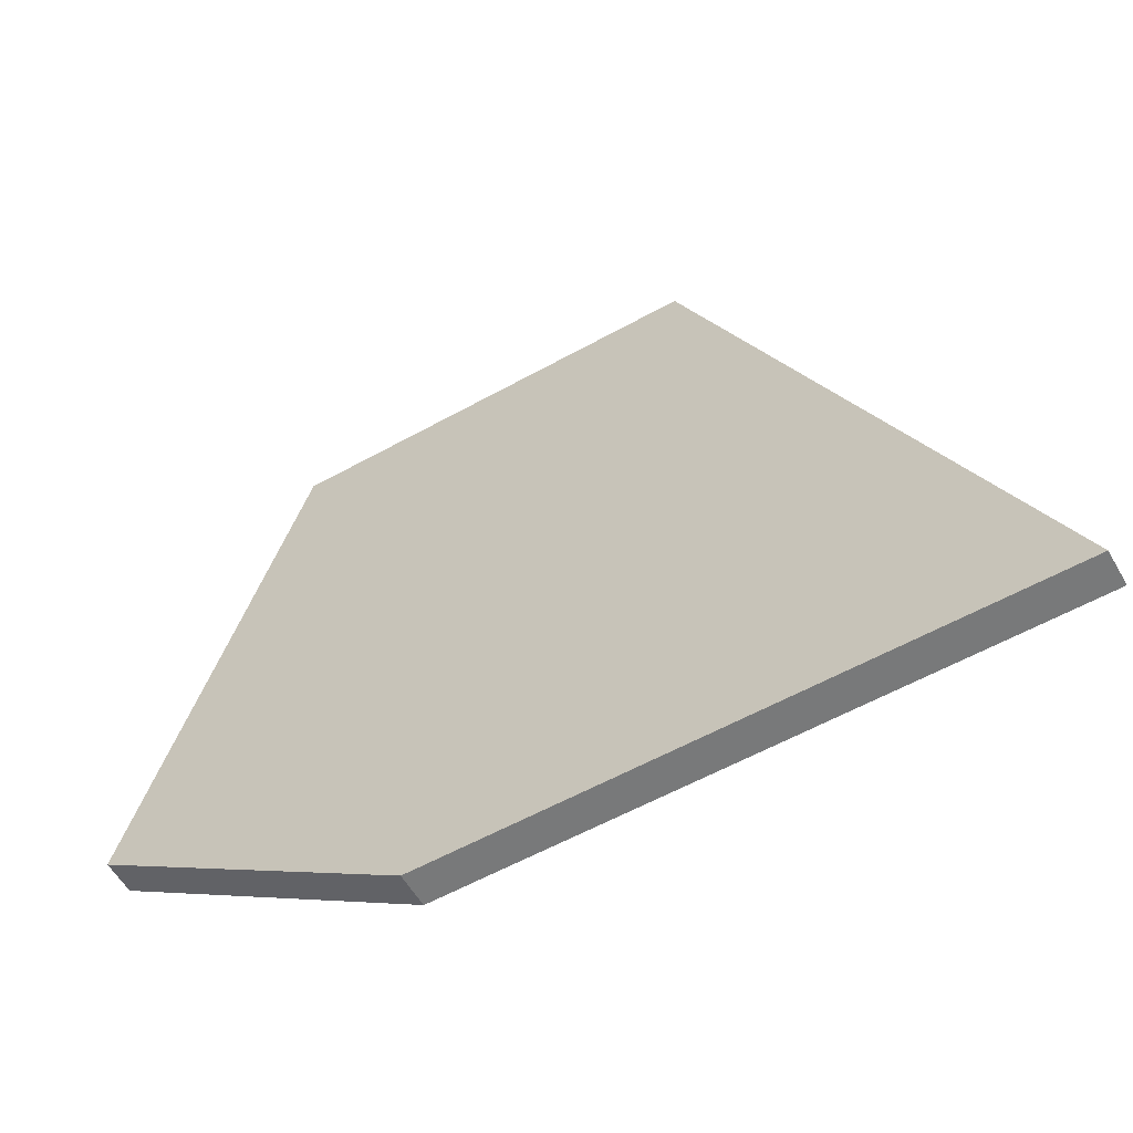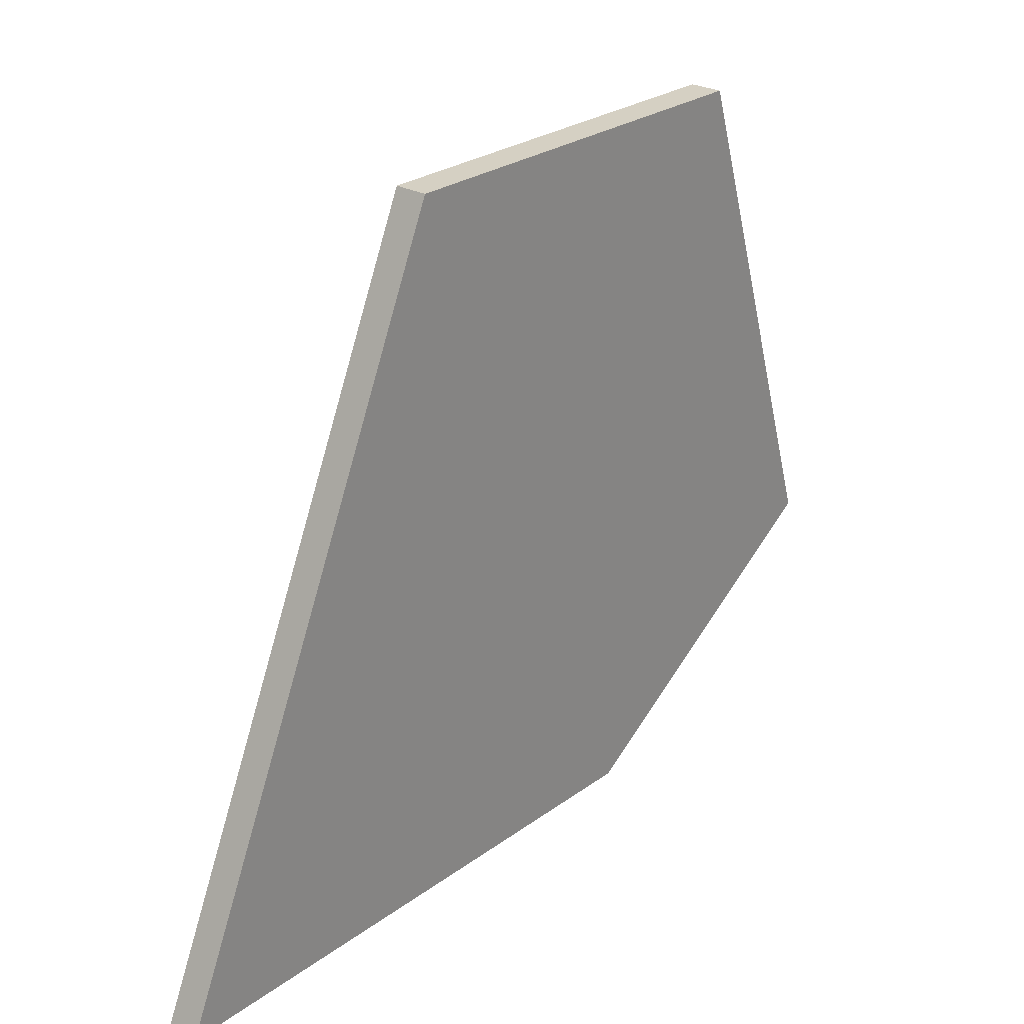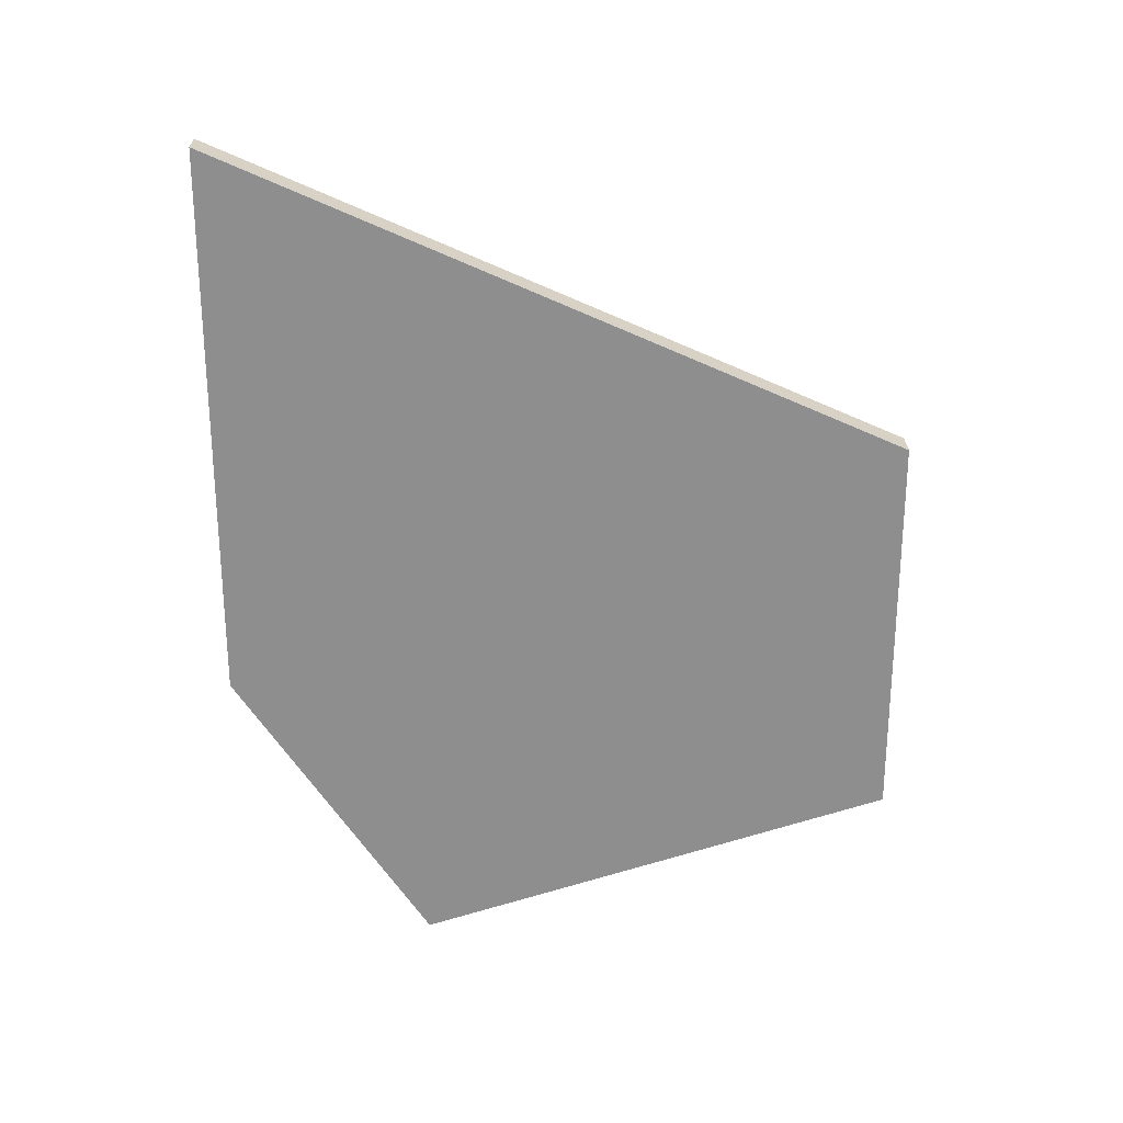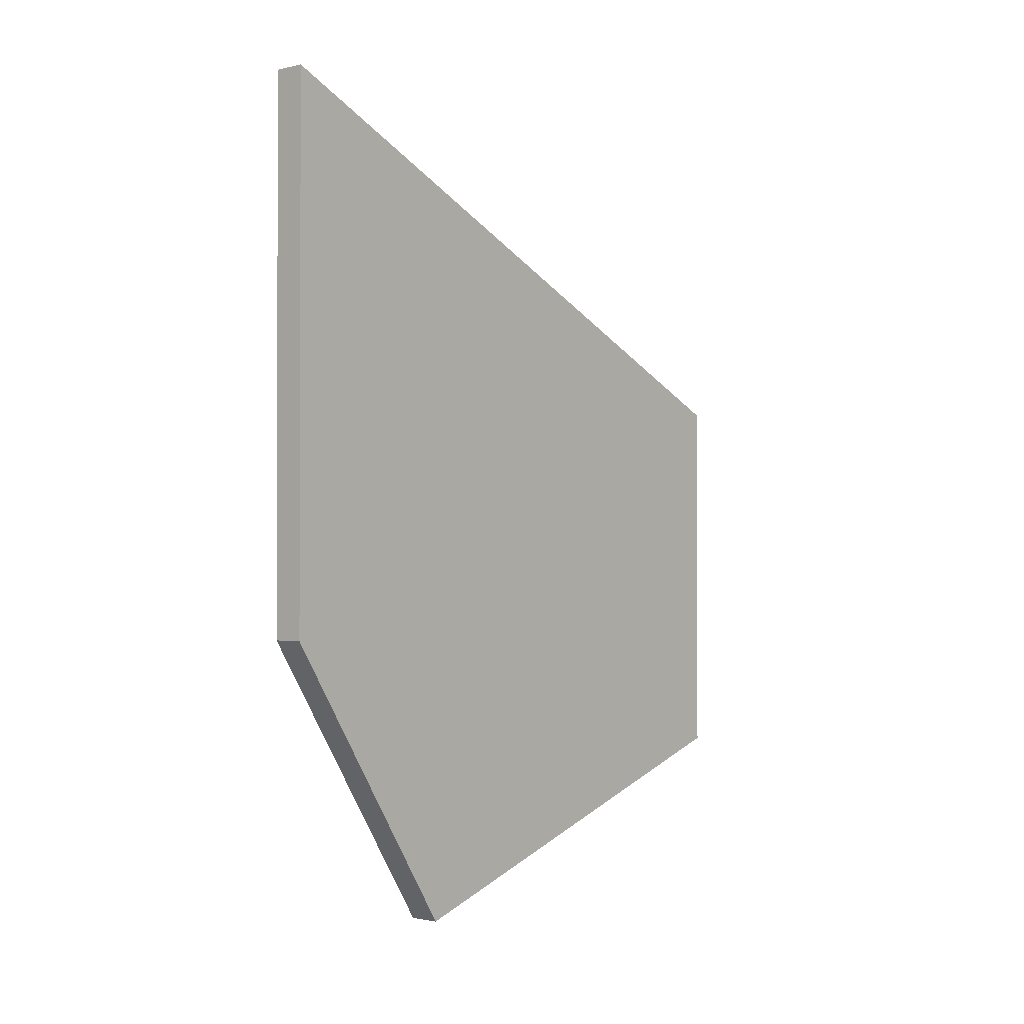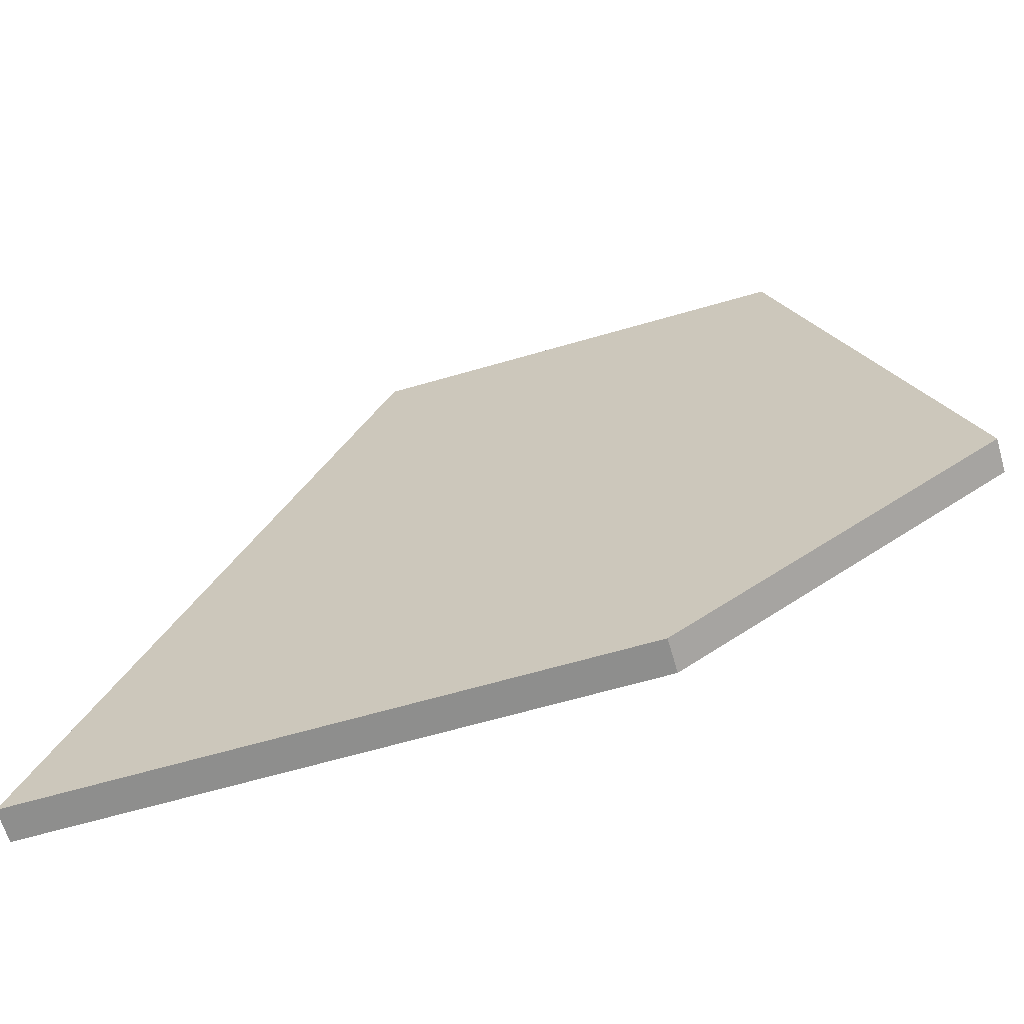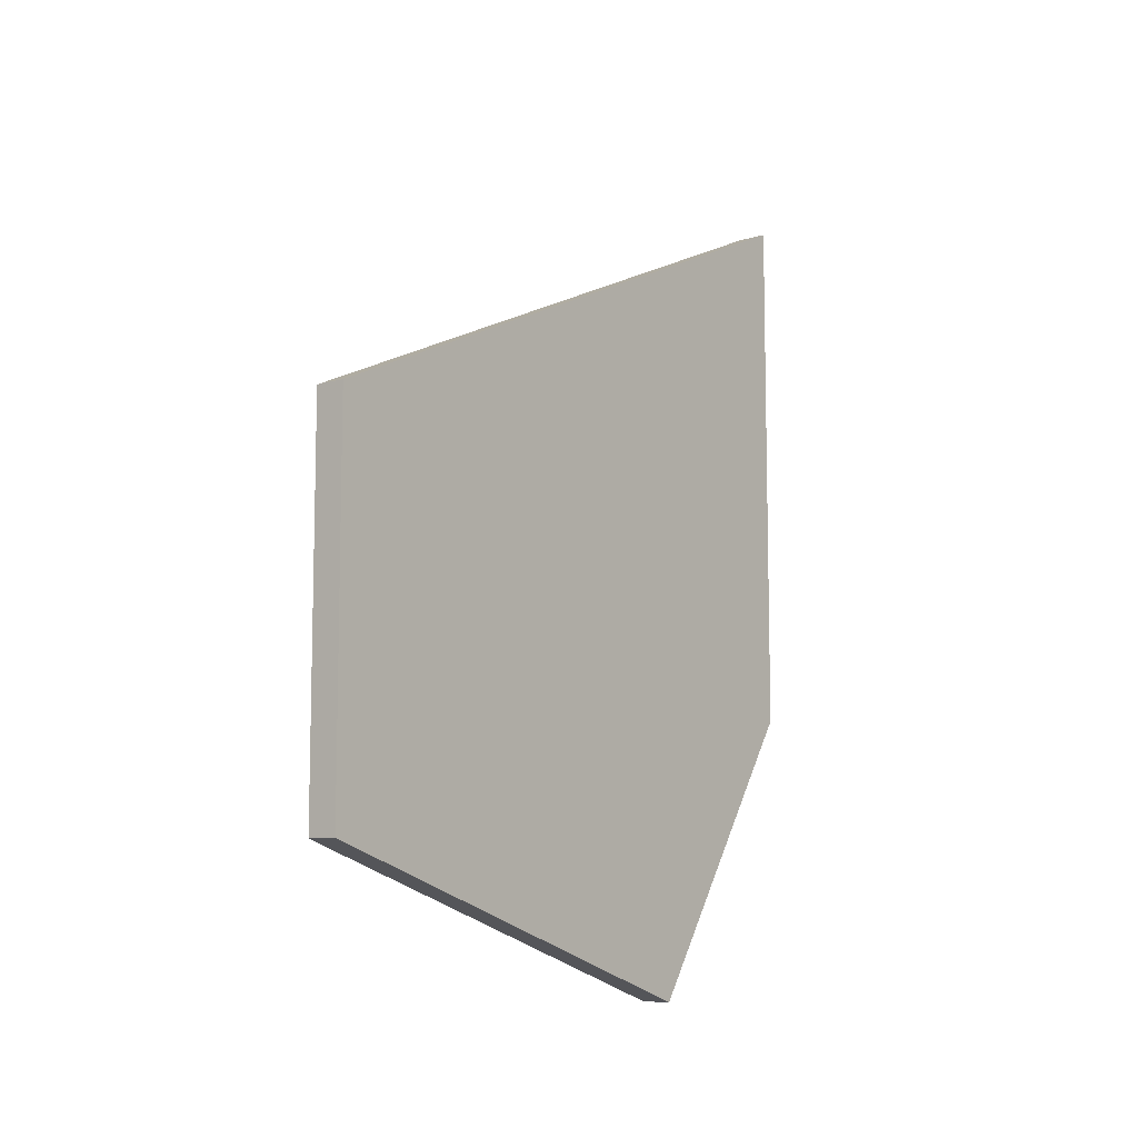
<metadata>
{"format":"obj","ext":"obj","renderer":"f3d","projection":"perspective","resolution":1024,"background":"white","views":[{"elev":-57.7,"azim":120.0,"up":"+Z"},{"elev":26.4,"azim":-138.6,"up":"+Z"},{"elev":25.1,"azim":-91.0,"up":"+Y"},{"elev":-1.2,"azim":-140.4,"up":"+Y"},{"elev":-64.8,"azim":-73.7,"up":"+Z"},{"elev":-8.9,"azim":38.2,"up":"+Y"}]}
</metadata>
<code>
v -0.1191 -2.223 2.708
v 0.1191 -2.223 2.708
v 0.1191 -1.072 6.32
v -0.1191 -1.072 6.32
v -0.1191 1.905 6.32
v -0.1191 4.167 1.24
v -0.1191 0 1.24
v -0.1191 -2.223 2.708
v -0.1191 -1.072 6.32
v -0.1191 0 1.24
v 0.1191 0 1.24
v 0.1191 -2.223 2.708
v -0.1191 -2.223 2.708
v -0.1191 1.905 6.32
v 0.1191 1.905 6.32
v 0.1191 4.167 1.24
v -0.1191 4.167 1.24
v 0.1191 4.167 1.24
v 0.1191 1.905 6.32
v 0.1191 -1.072 6.32
v 0.1191 -2.223 2.708
v 0.1191 0 1.24
v -0.1191 4.167 1.24
v 0.1191 4.167 1.24
v 0.1191 0 1.24
v -0.1191 0 1.24
v -0.1191 -1.072 6.32
v 0.1191 -1.072 6.32
v 0.1191 1.905 6.32
v -0.1191 1.905 6.32
f 2 3 1
f 1 3 4
f 6 7 5
f 5 7 8
f 5 8 9
f 11 12 10
f 10 12 13
f 15 16 14
f 14 16 17
f 18 19 22
f 22 19 21
f 21 19 20
f 24 25 23
f 23 25 26
f 28 29 27
f 27 29 30

</code>
